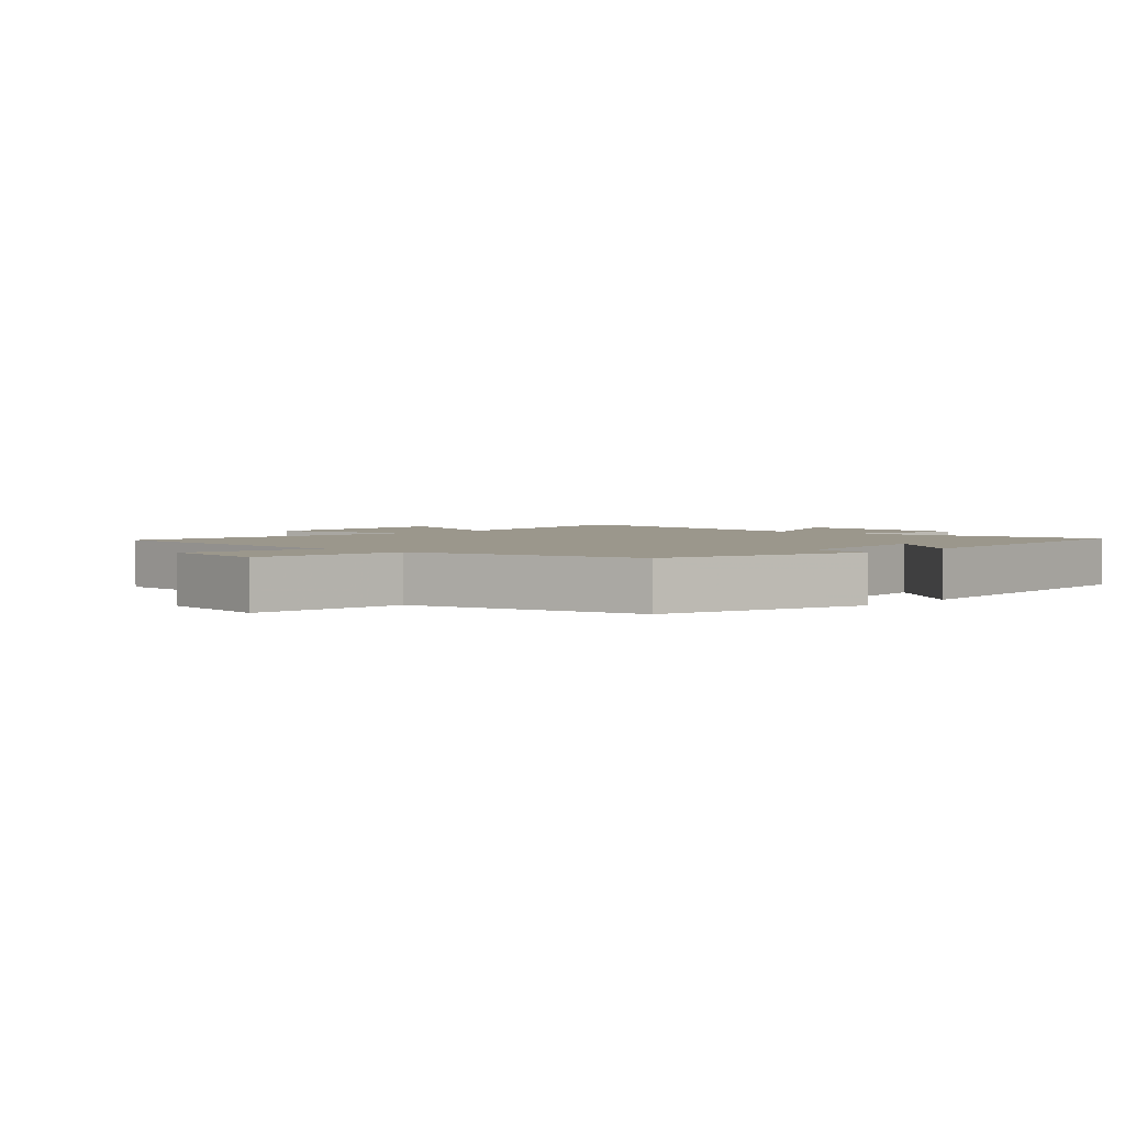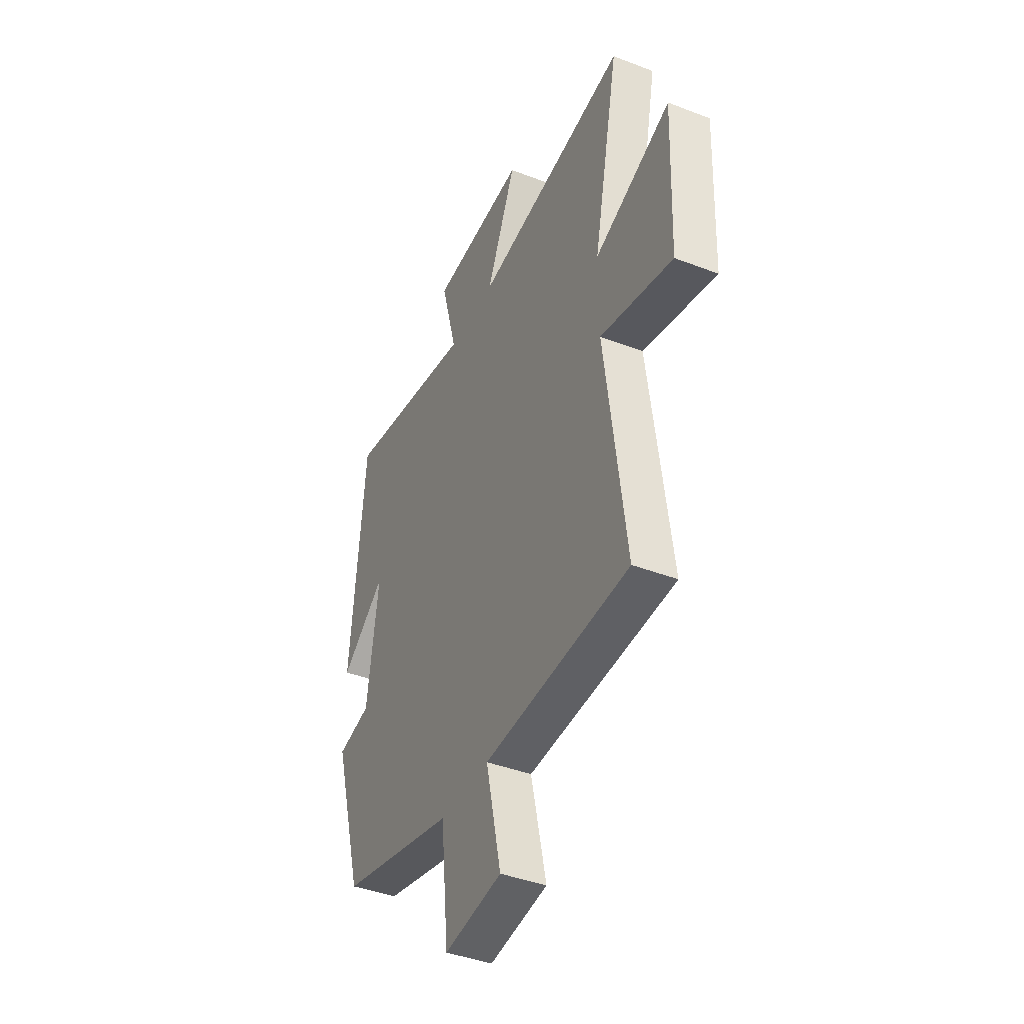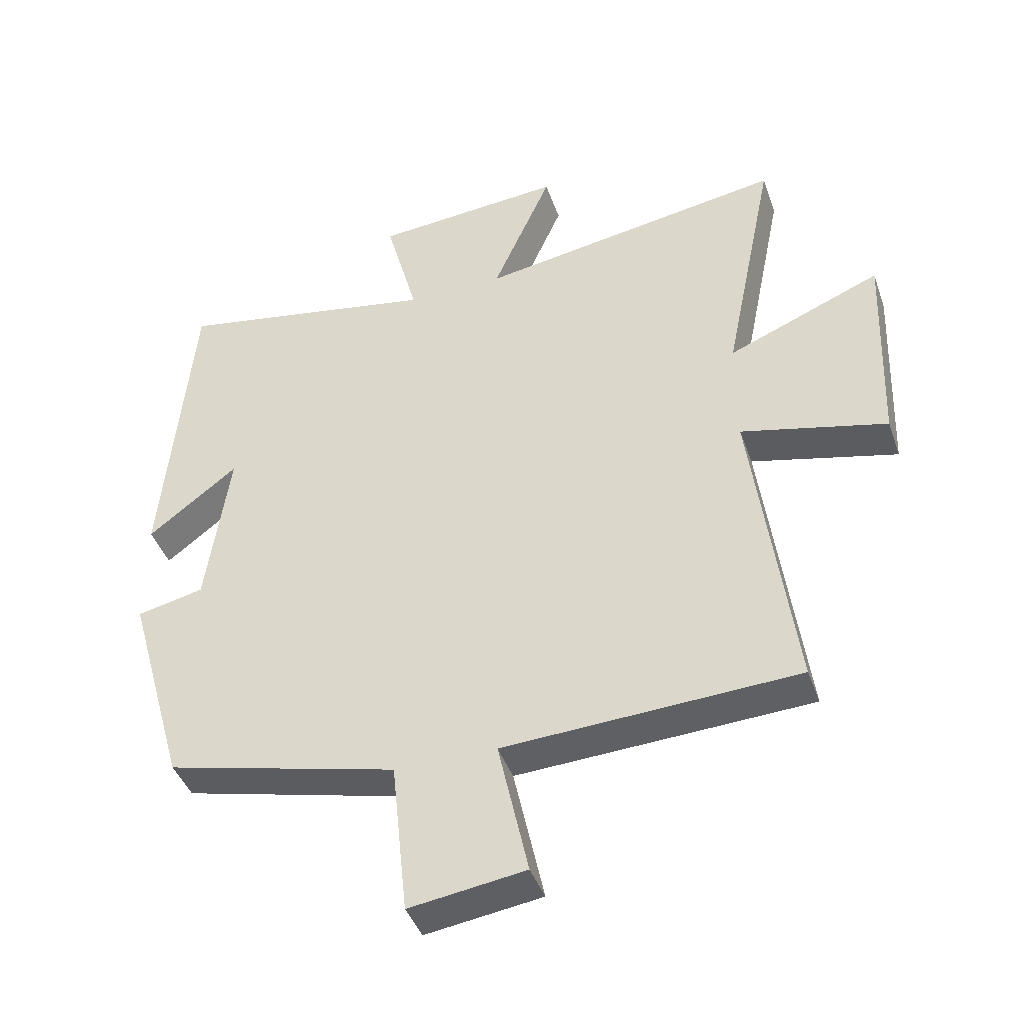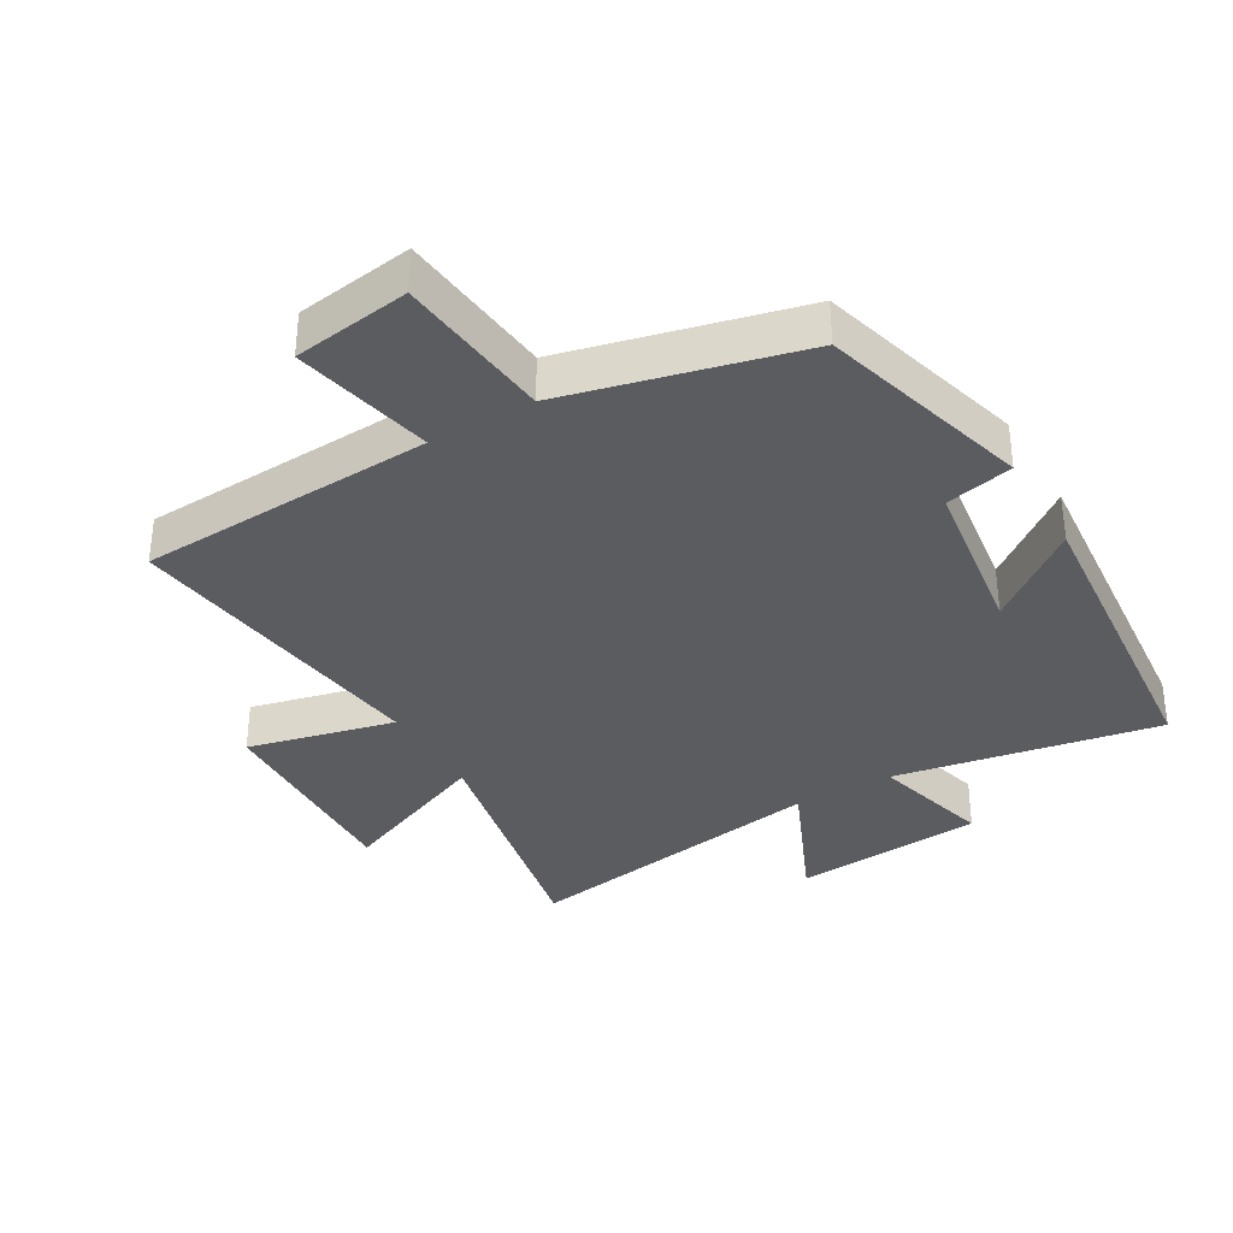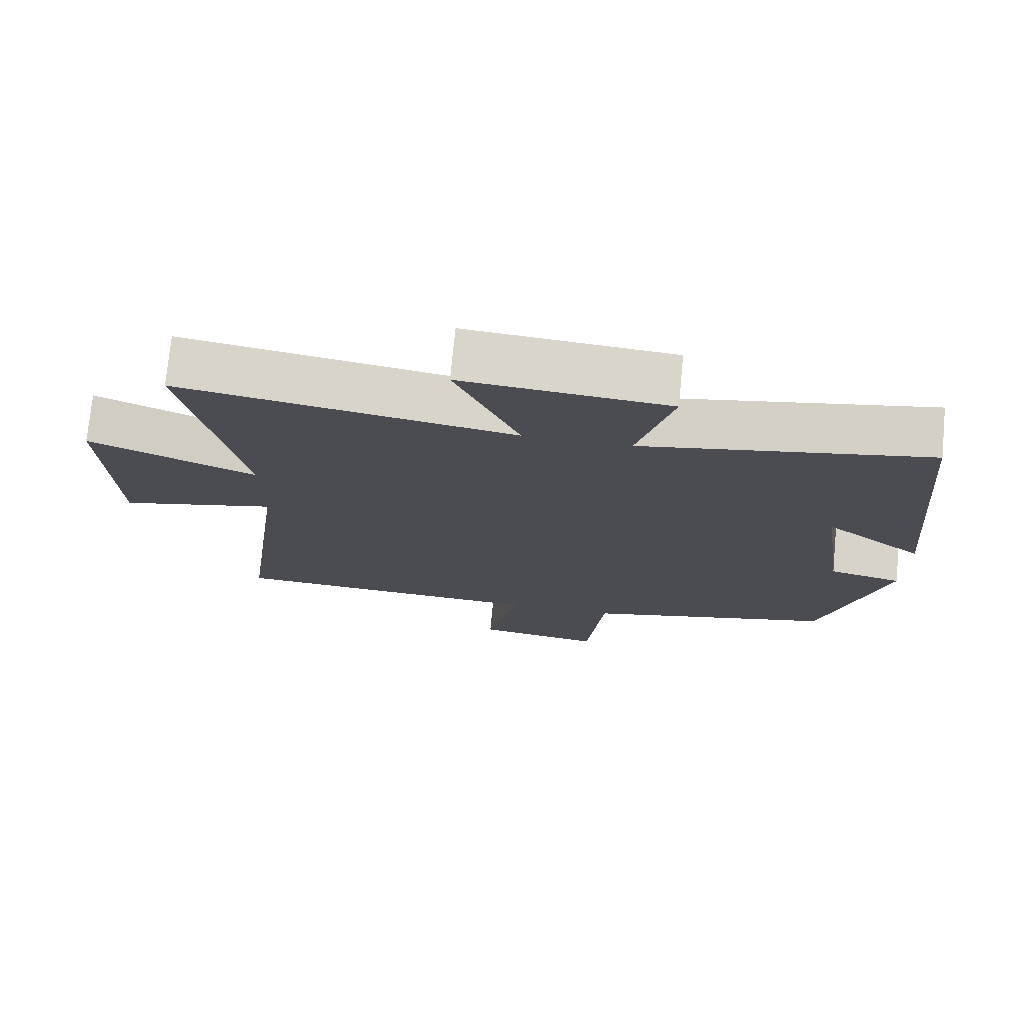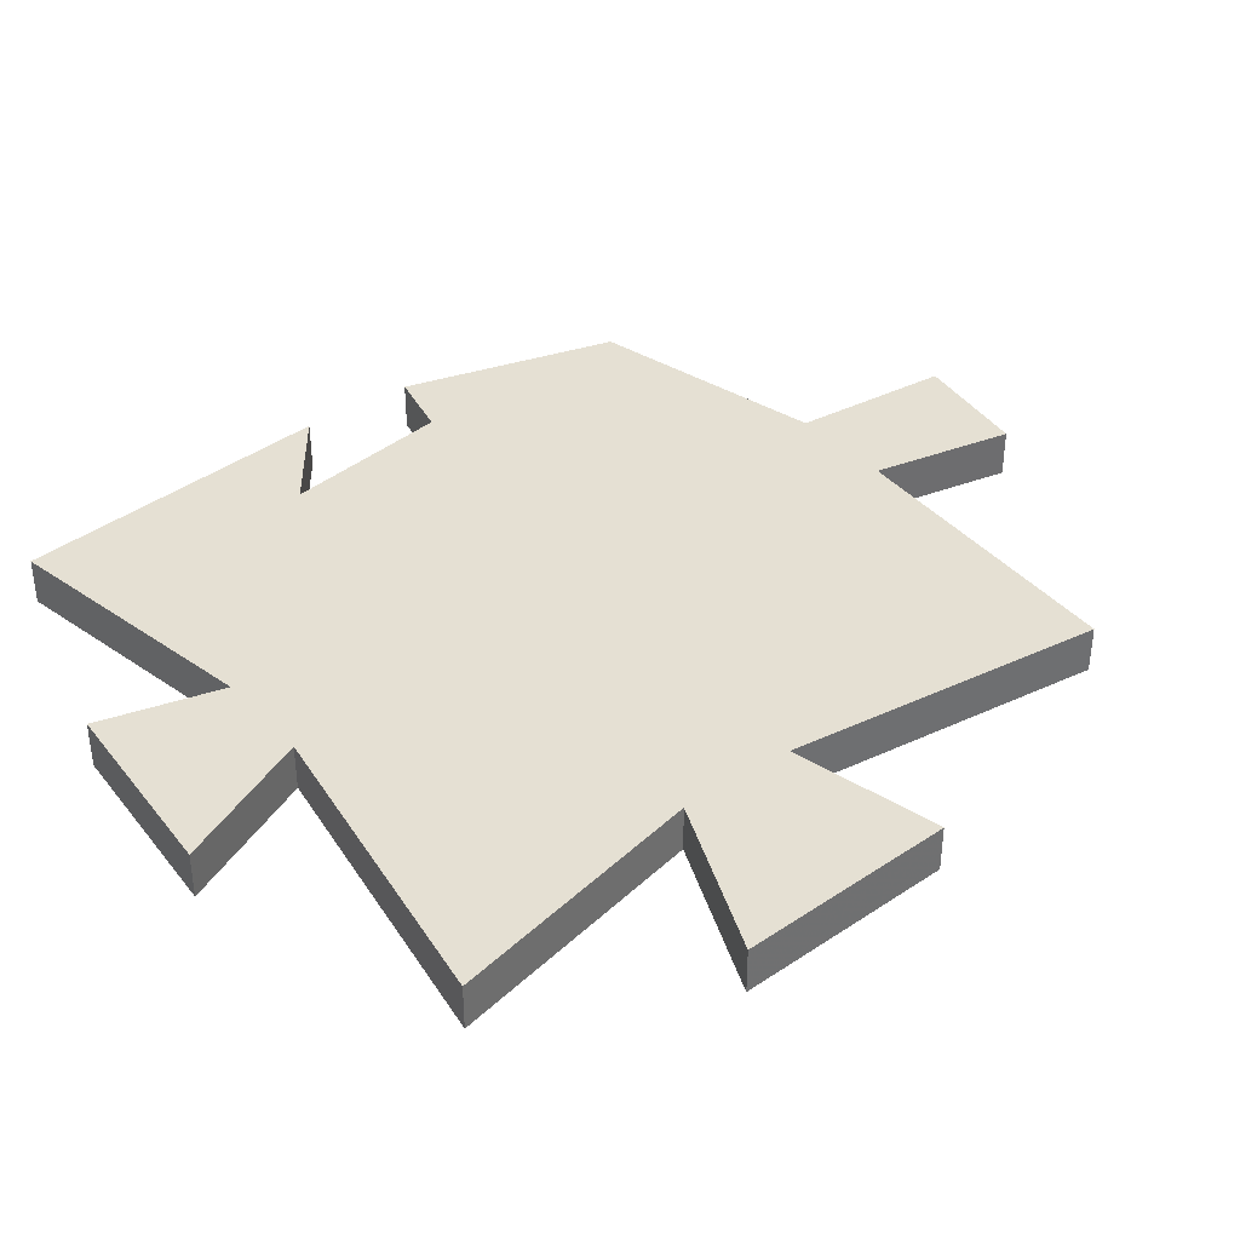
<metadata>
{"format":"obj","ext":"obj","renderer":"f3d","projection":"perspective","resolution":1024,"background":"white","views":[{"elev":2.6,"azim":-136.7,"up":"+Y"},{"elev":-41.4,"azim":65.0,"up":"+Z"},{"elev":-42.4,"azim":18.7,"up":"+Z"},{"elev":-35.3,"azim":-149.8,"up":"+Y"},{"elev":74.4,"azim":-174.5,"up":"+Z"},{"elev":38.0,"azim":51.8,"up":"+Y"}]}
</metadata>
<code>
v 0.58 0.07 0.577
v 0.5 0.07 0.183
v 0.738 0.07 0.281
v 0.726 0.07 -0.045
v 0.5 0.07 0.009
v 0.564 0.07 -0.477
v 0.109 0.07 -0.5
v 0.156 0.07 -0.715
v -0.024 0.07 -0.741
v -0.049 0.07 -0.5
v -0.408 0.07 -0.412
v -0.5 0.07 -0.087
v -0.396 0.07 -0.064
v -0.36 0.07 0.192
v -0.5 0.07 0.085
v -0.456 0.07 0.573
v -0.049 0.07 0.5
v -0.099 0.07 0.685
v 0.195 0.07 0.709
v 0.103 0.07 0.5
v 0.58 0 0.577
v 0.5 0 0.183
v 0.738 0 0.281
v 0.726 0 -0.045
v 0.5 0 0.009
v 0.564 0 -0.477
v 0.109 0 -0.5
v 0.156 0 -0.715
v -0.024 0 -0.741
v -0.049 0 -0.5
v -0.408 0 -0.412
v -0.5 0 -0.087
v -0.396 0 -0.064
v -0.36 0 0.192
v -0.5 0 0.085
v -0.456 0 0.573
v -0.049 0 0.5
v -0.099 0 0.685
v 0.195 0 0.709
v 0.103 0 0.5
f 17 18 19 20
f 14 15 16 17
f 13 14 17 20
f 10 11 12 13
f 10 13 20 1
f 7 8 9 10
f 5 6 7 10
f 2 3 4 5
f 2 5 10
f 1 2 10
f 40 39 38 37
f 37 36 35 34
f 40 37 34 33
f 33 32 31 30
f 21 40 33 30
f 30 29 28 27
f 30 27 26 25
f 25 24 23 22
f 30 25 22
f 30 22 21
f 1 21 22 2
f 2 22 23 3
f 3 23 24 4
f 4 24 25 5
f 5 25 26 6
f 6 26 27 7
f 7 27 28 8
f 8 28 29 9
f 9 29 30 10
f 10 30 31 11
f 11 31 32 12
f 12 32 33 13
f 13 33 34 14
f 14 34 35 15
f 15 35 36 16
f 16 36 37 17
f 17 37 38 18
f 18 38 39 19
f 19 39 40 20
f 20 40 21 1

</code>
